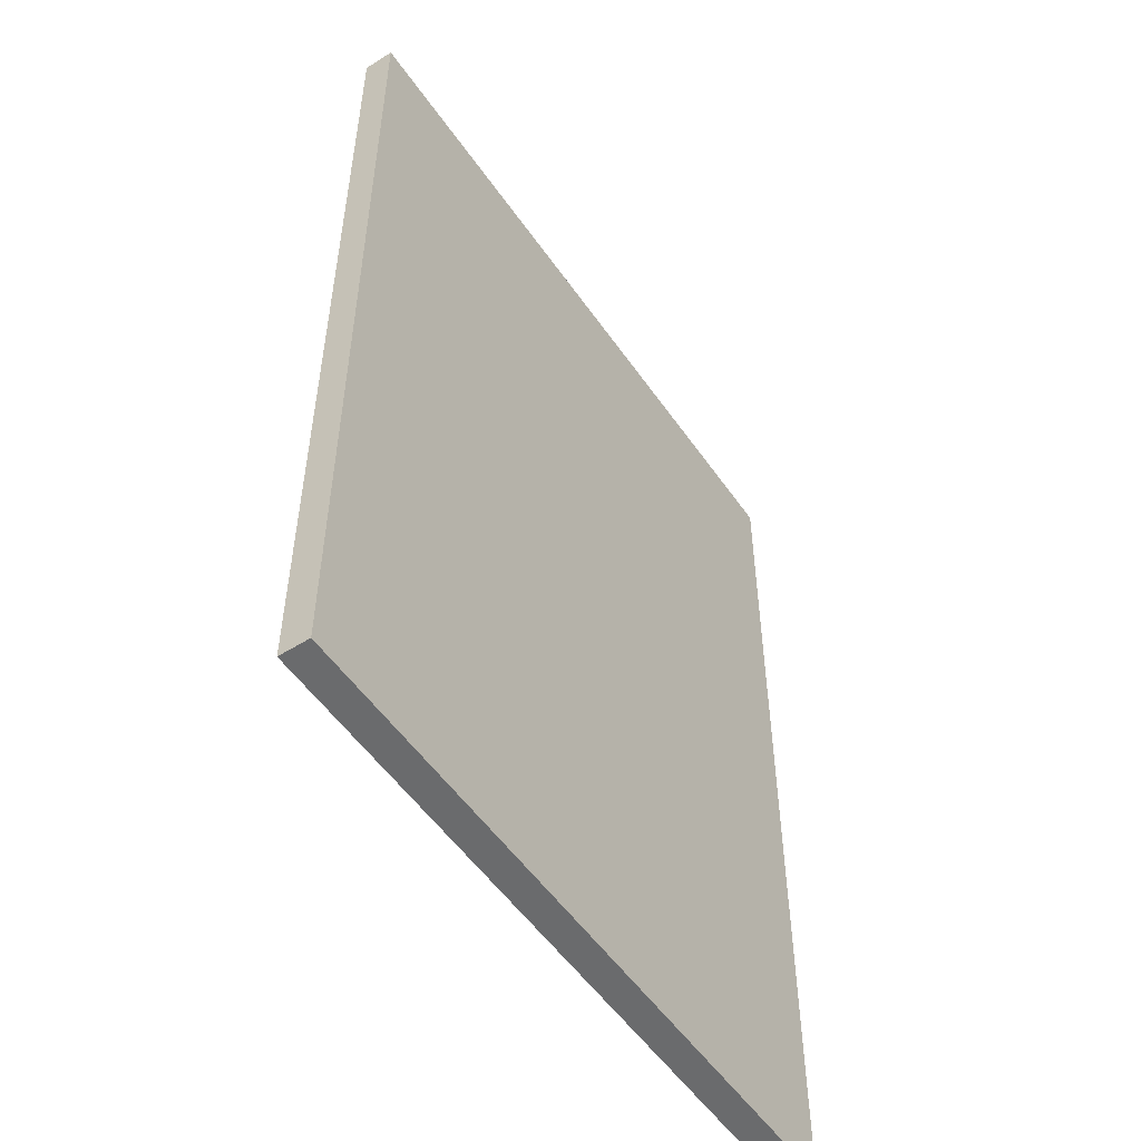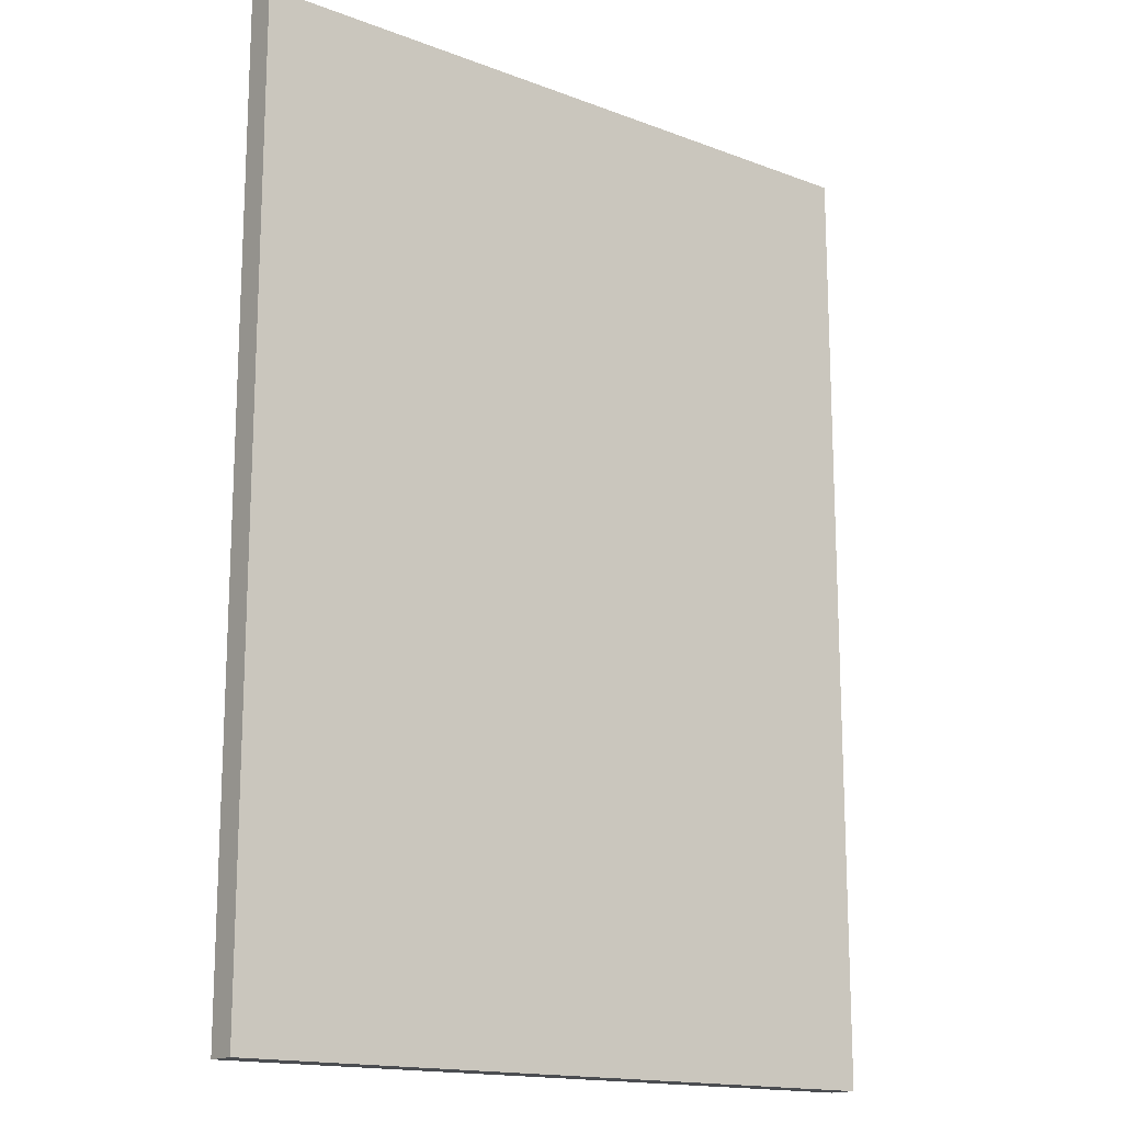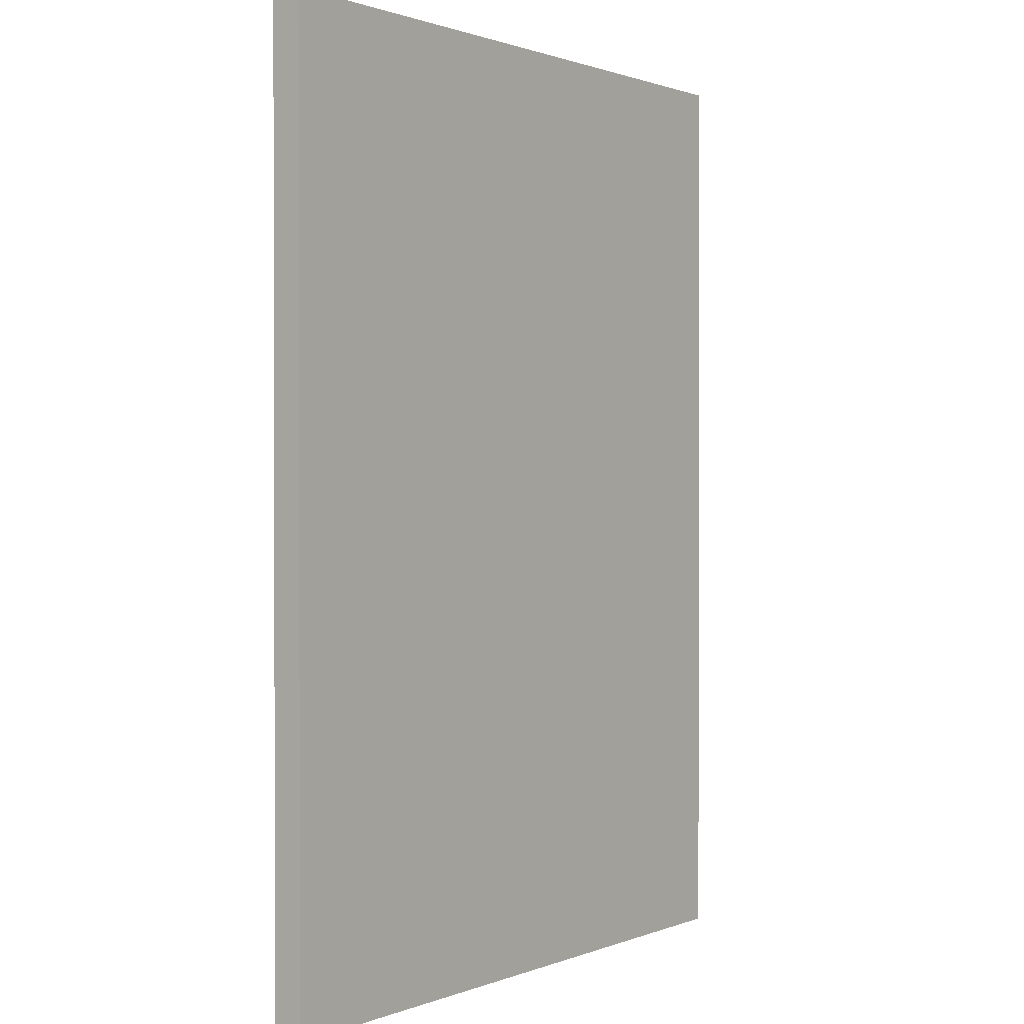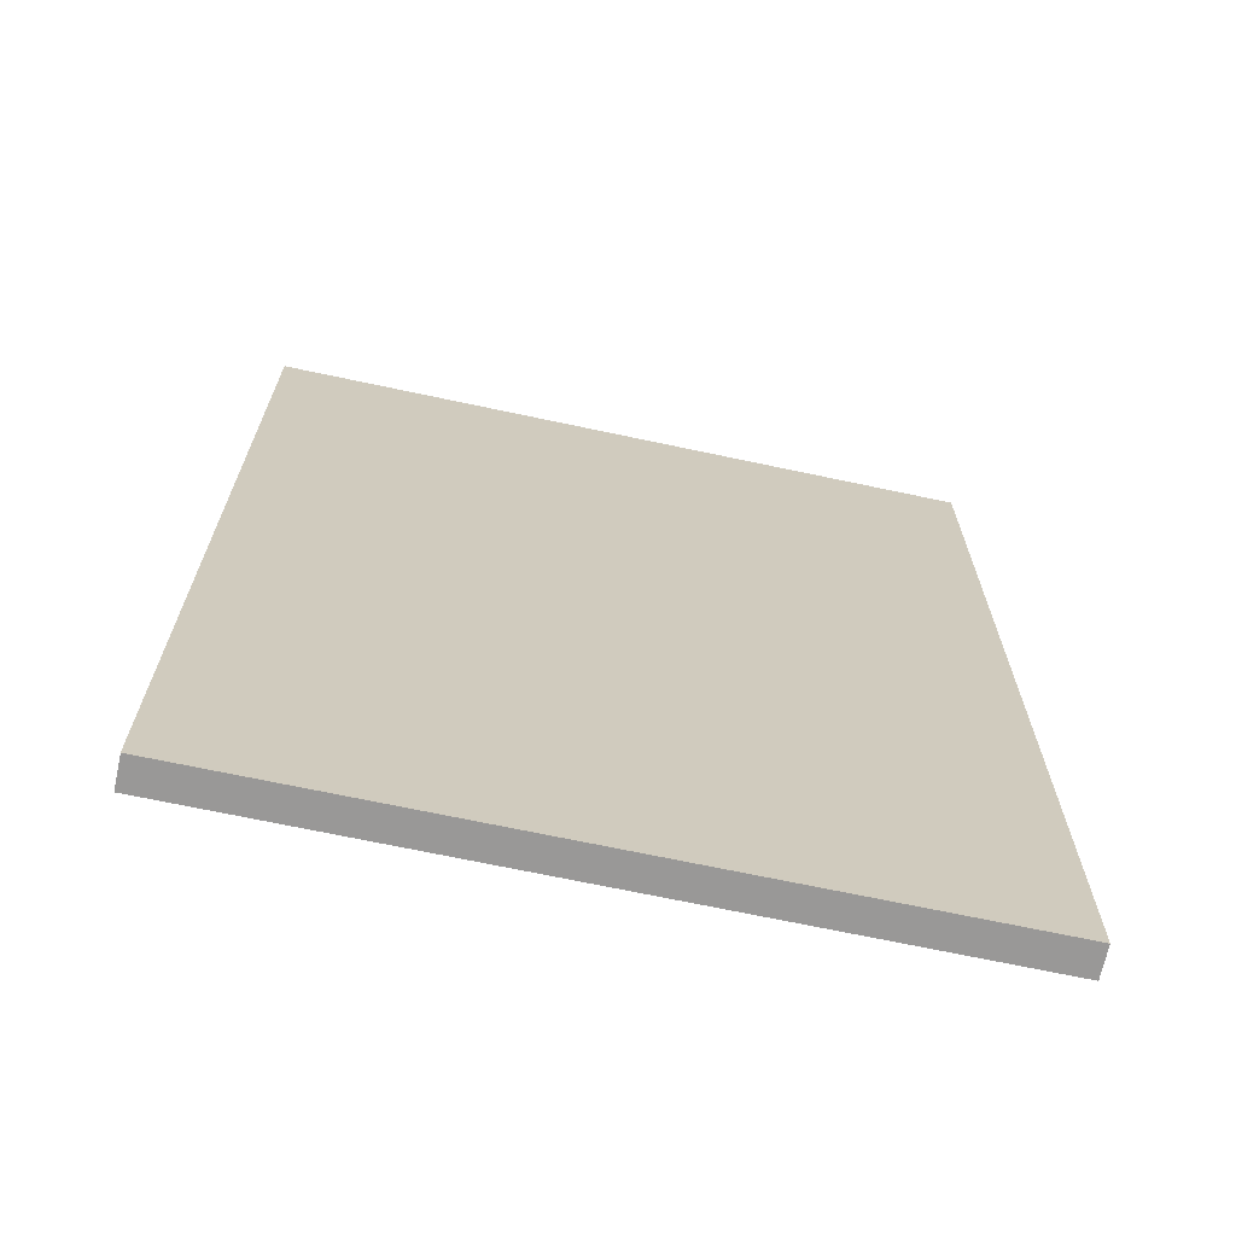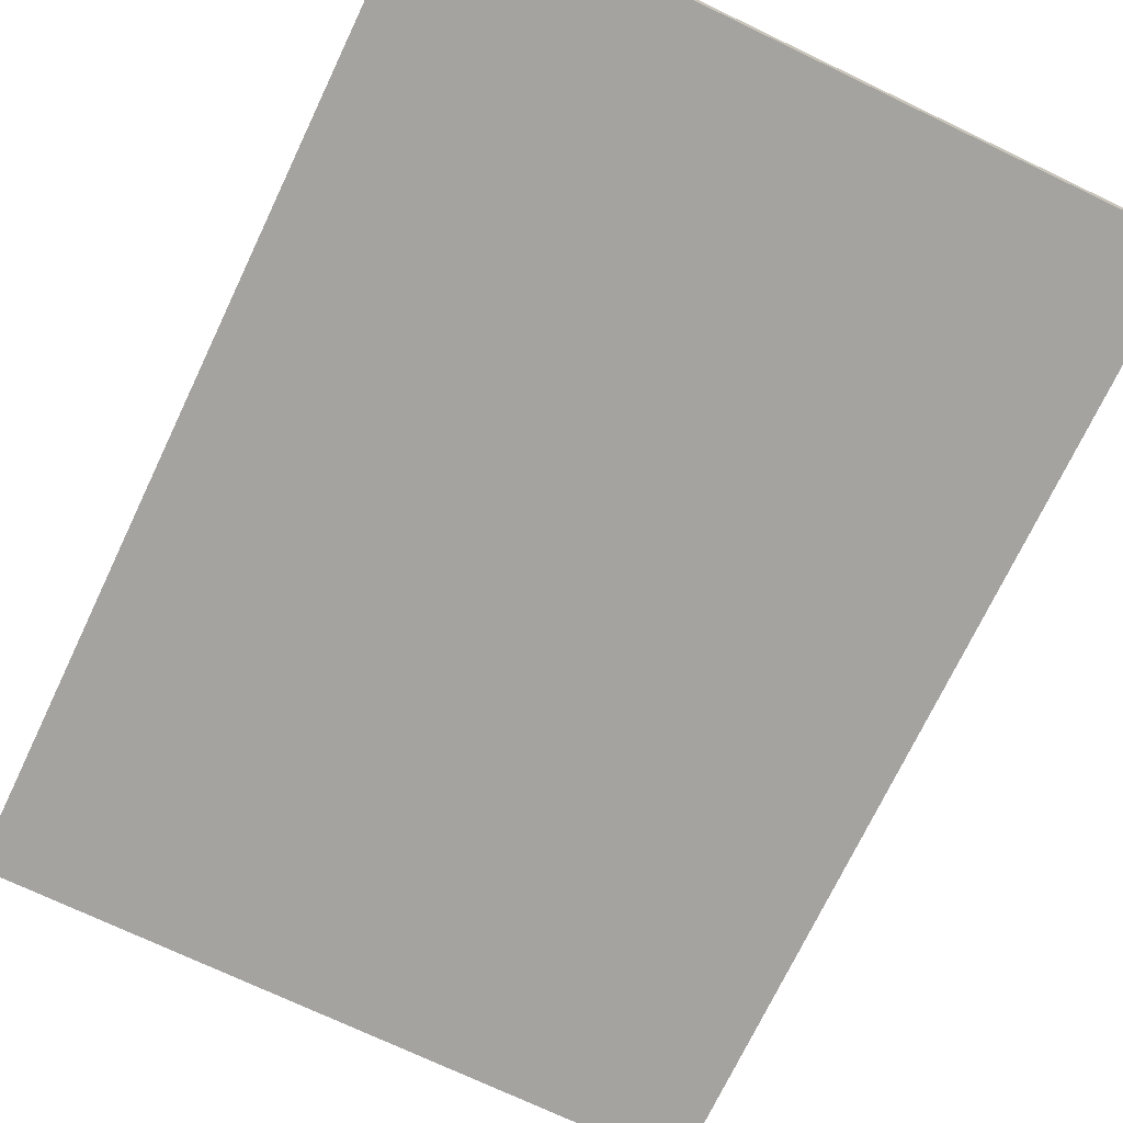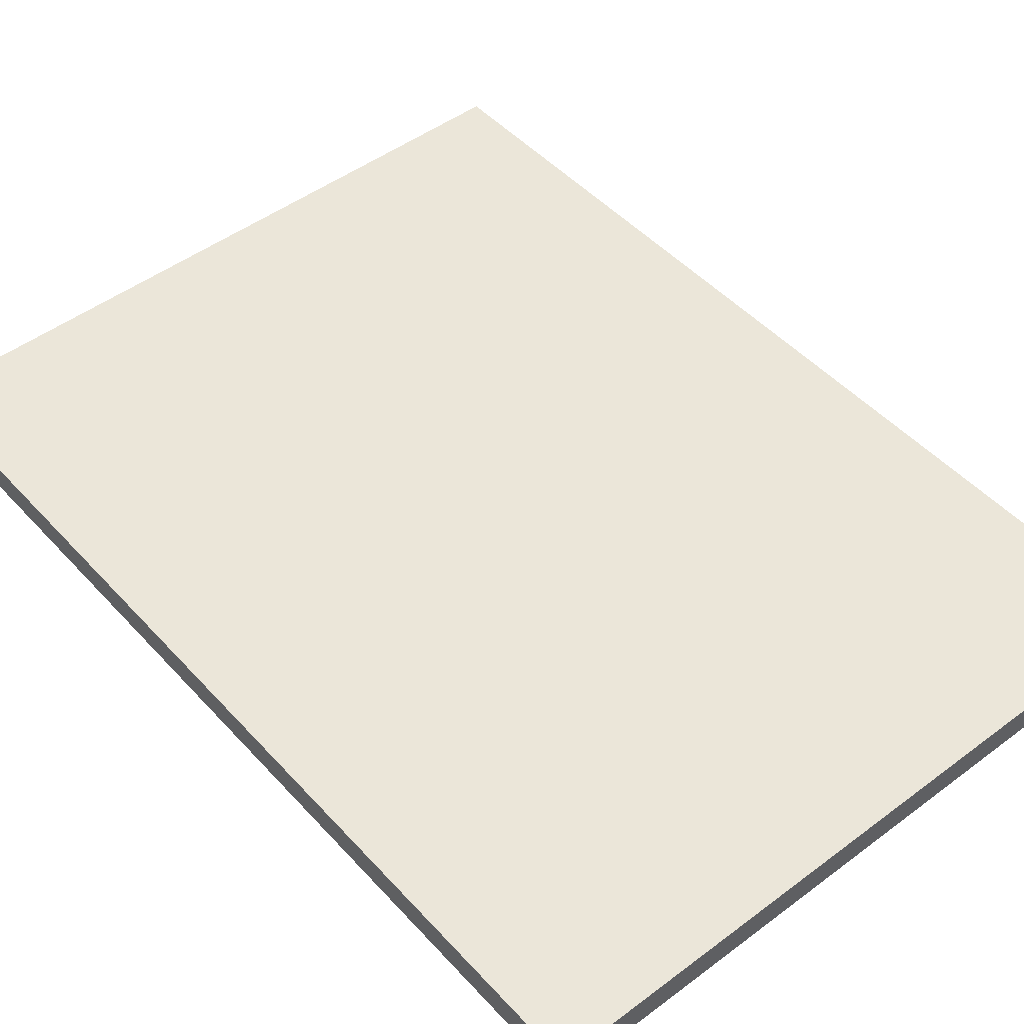
<metadata>
{"format":"obj","ext":"obj","renderer":"f3d","projection":"perspective","resolution":1024,"background":"white","views":[{"elev":-53.2,"azim":-56.1,"up":"+Z"},{"elev":-15.9,"azim":-38.1,"up":"+Z"},{"elev":0.9,"azim":125.9,"up":"+Z"},{"elev":-68.7,"azim":-12.1,"up":"+Z"},{"elev":-72.8,"azim":154.5,"up":"+Y"},{"elev":48.1,"azim":-40.0,"up":"+Y"}]}
</metadata>
<code>
o LABIRINTO_TETO.001_Plane.069
v -3.718 0.1615 -5.086
v -3.718 -0.1615 -5.086
v 3.718 0.1615 -5.086
v 3.718 -0.1615 -5.086
v 3.718 0.1615 5.086
v -3.718 0.1615 5.086
v -3.718 -0.1615 5.086
v 3.718 -0.1615 5.086
f 1 3 4 2
f 6 7 8 5
f 2 4 8 7
f 3 1 6 5
f 4 3 5 8
f 1 2 7 6

</code>
